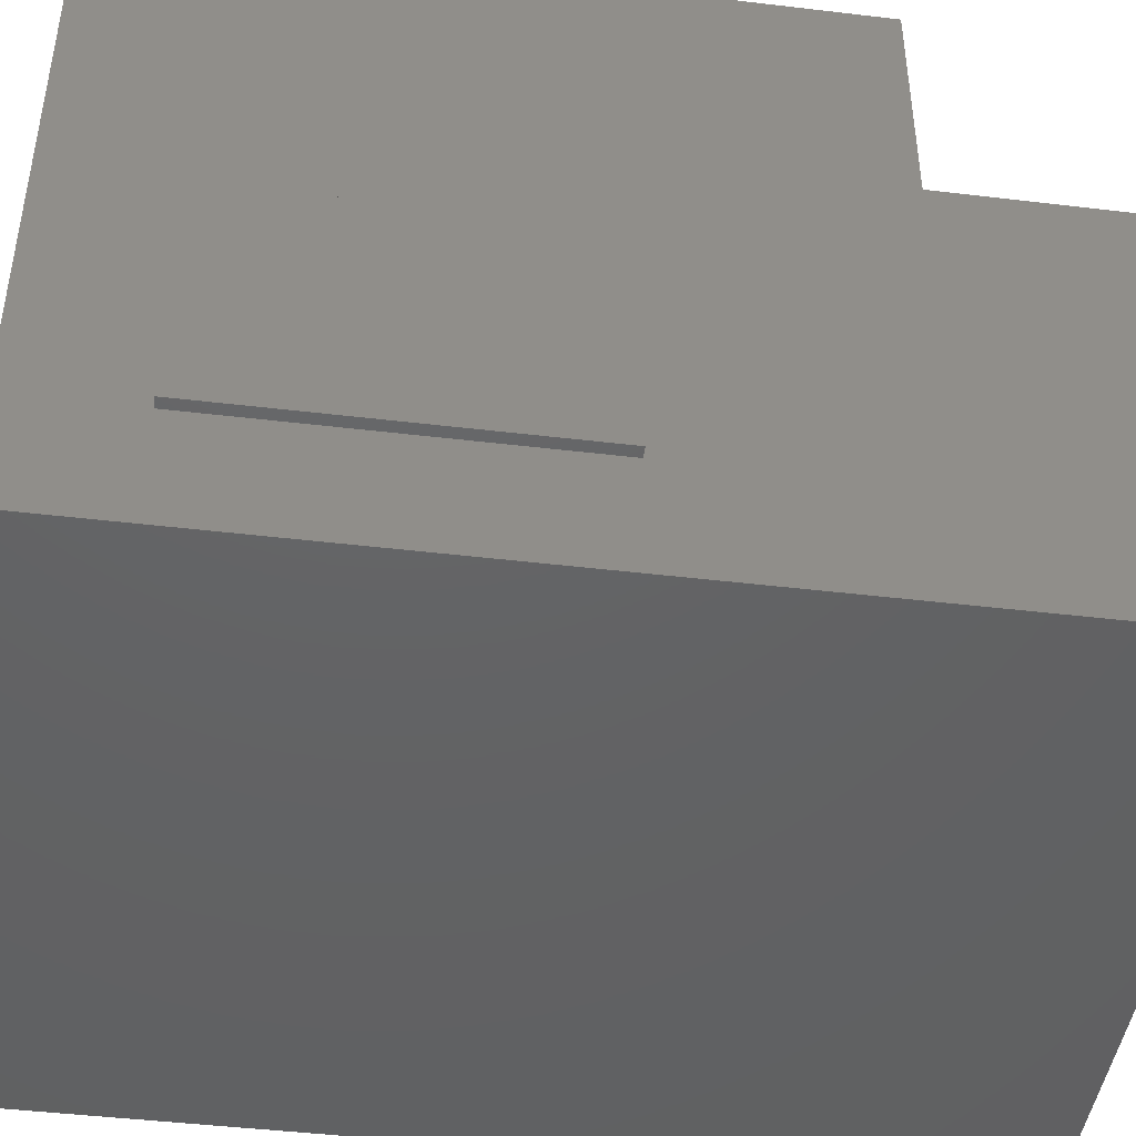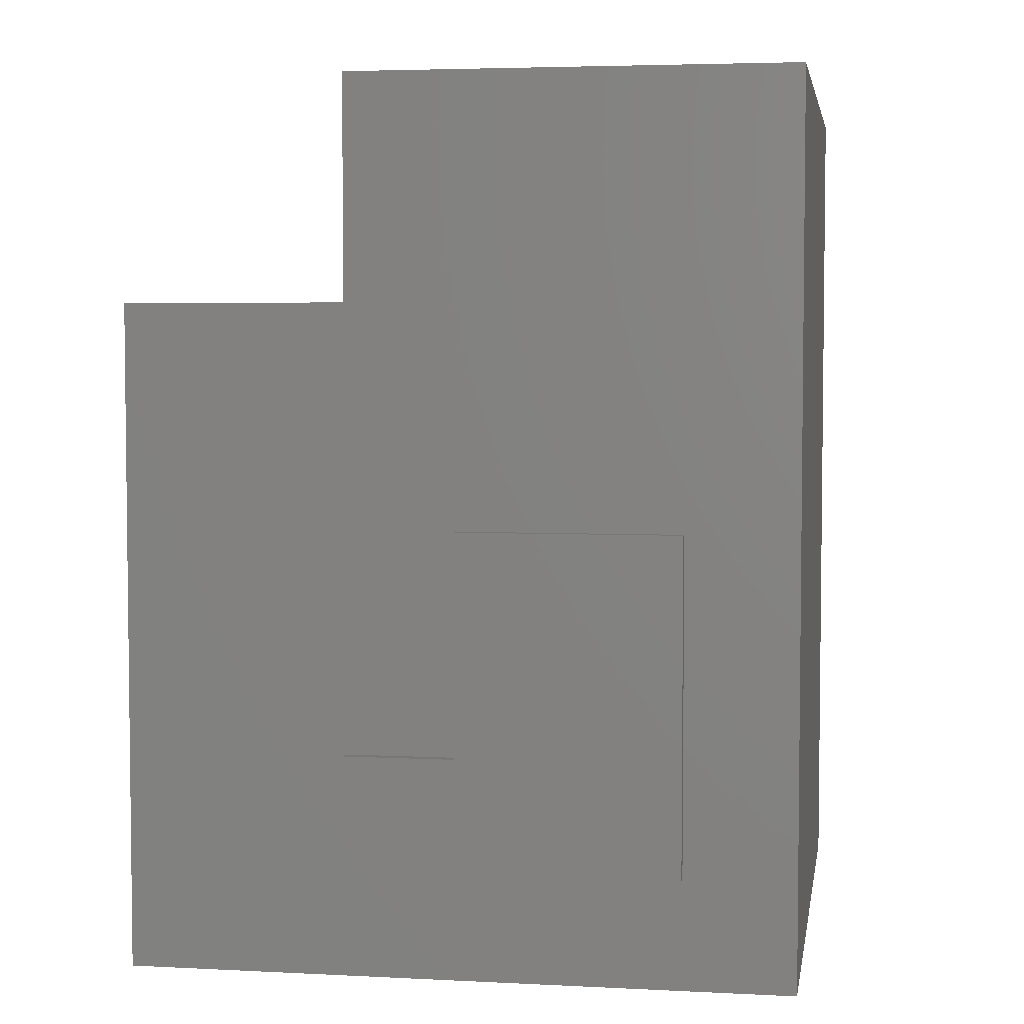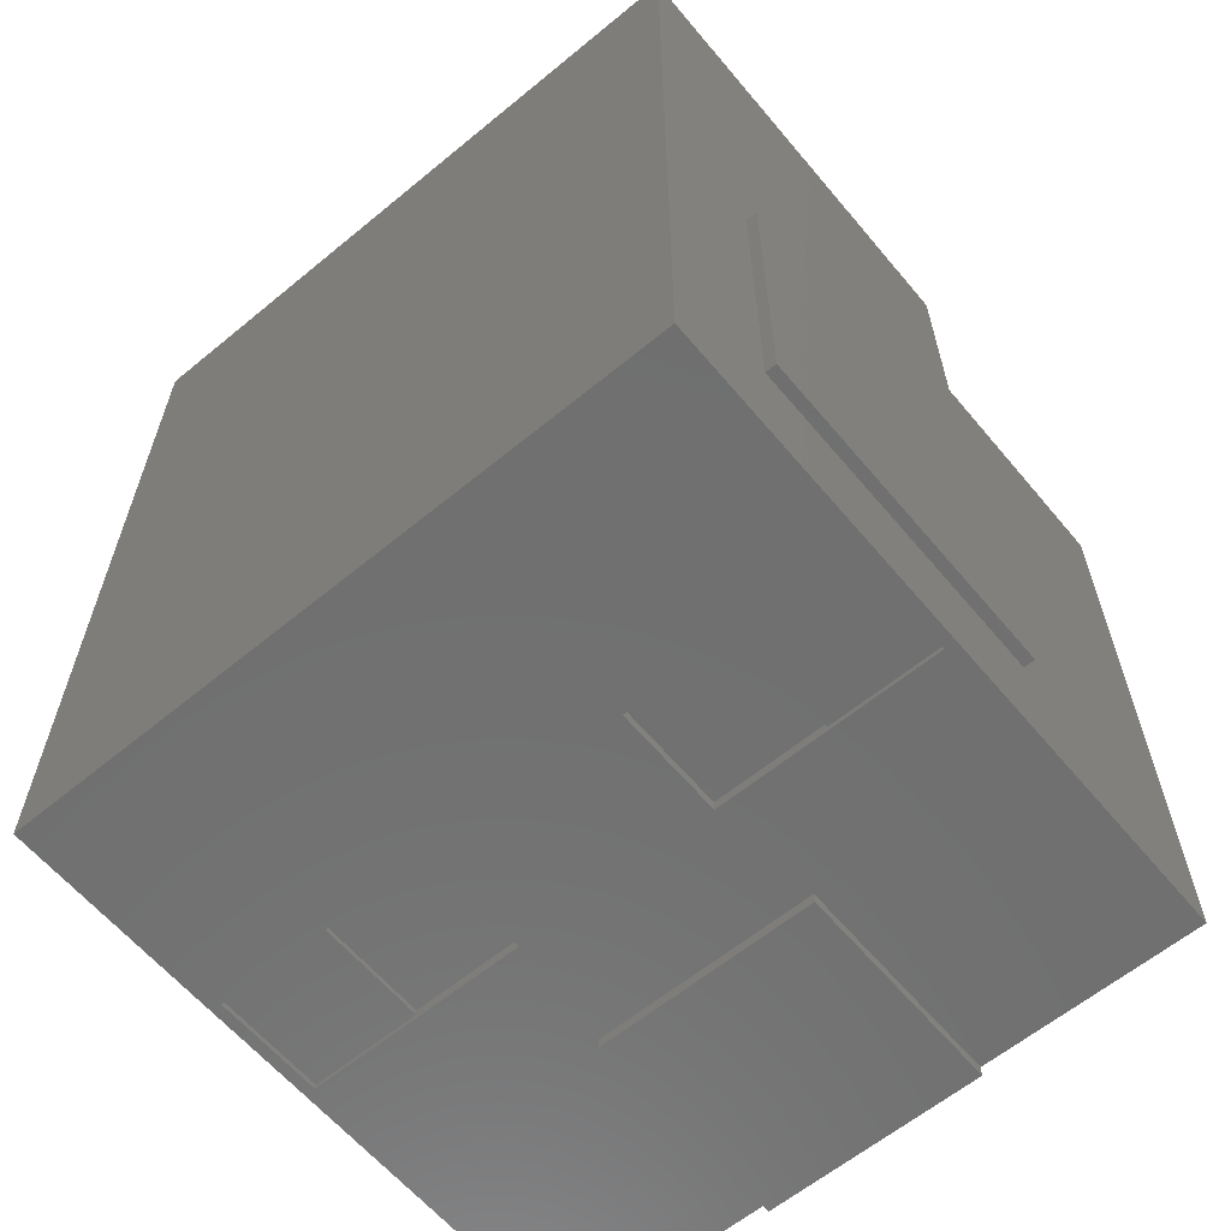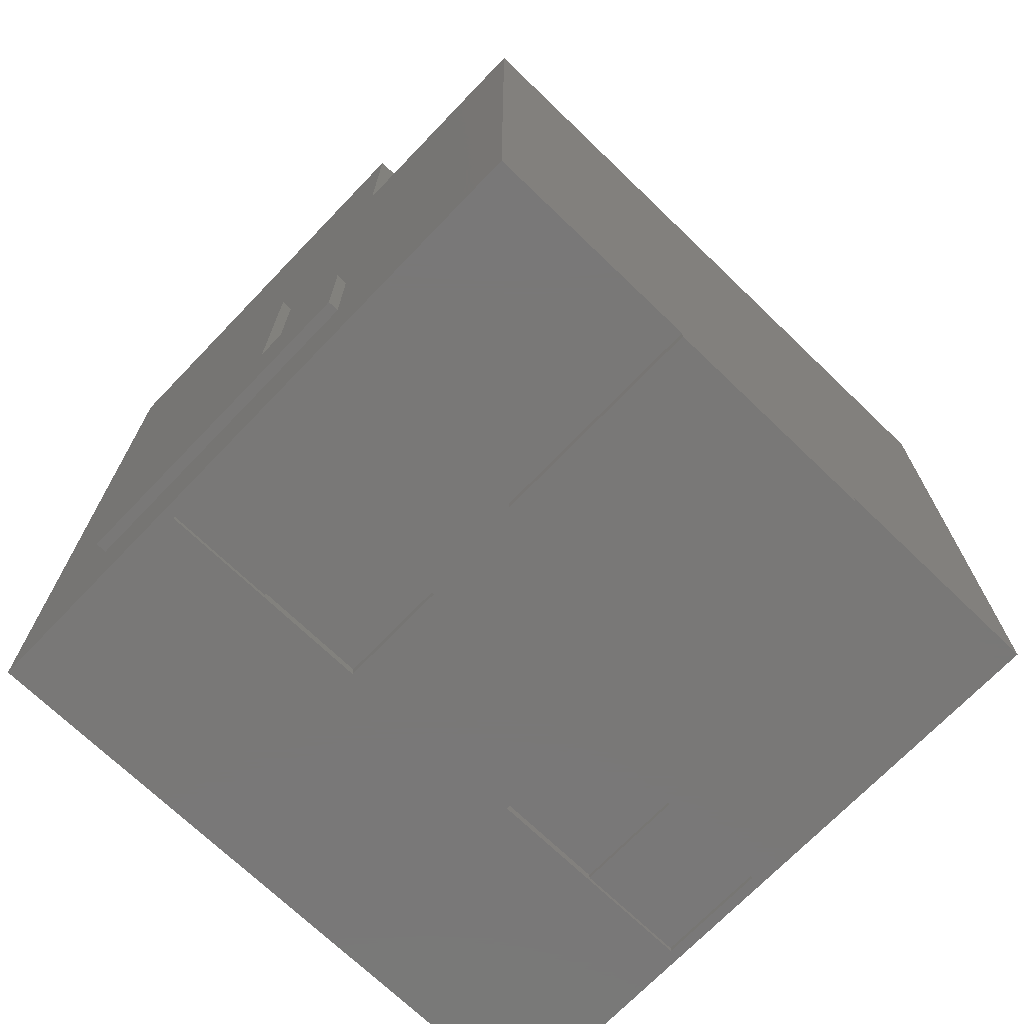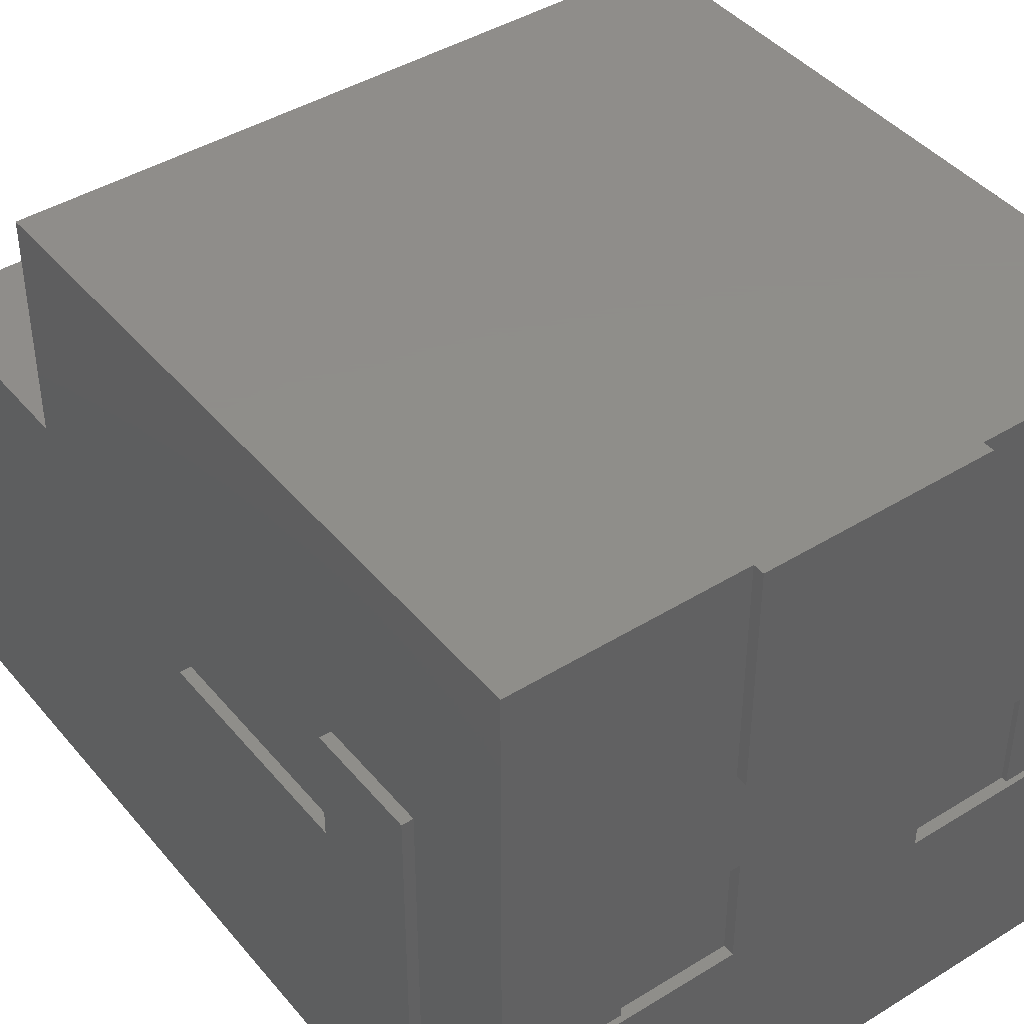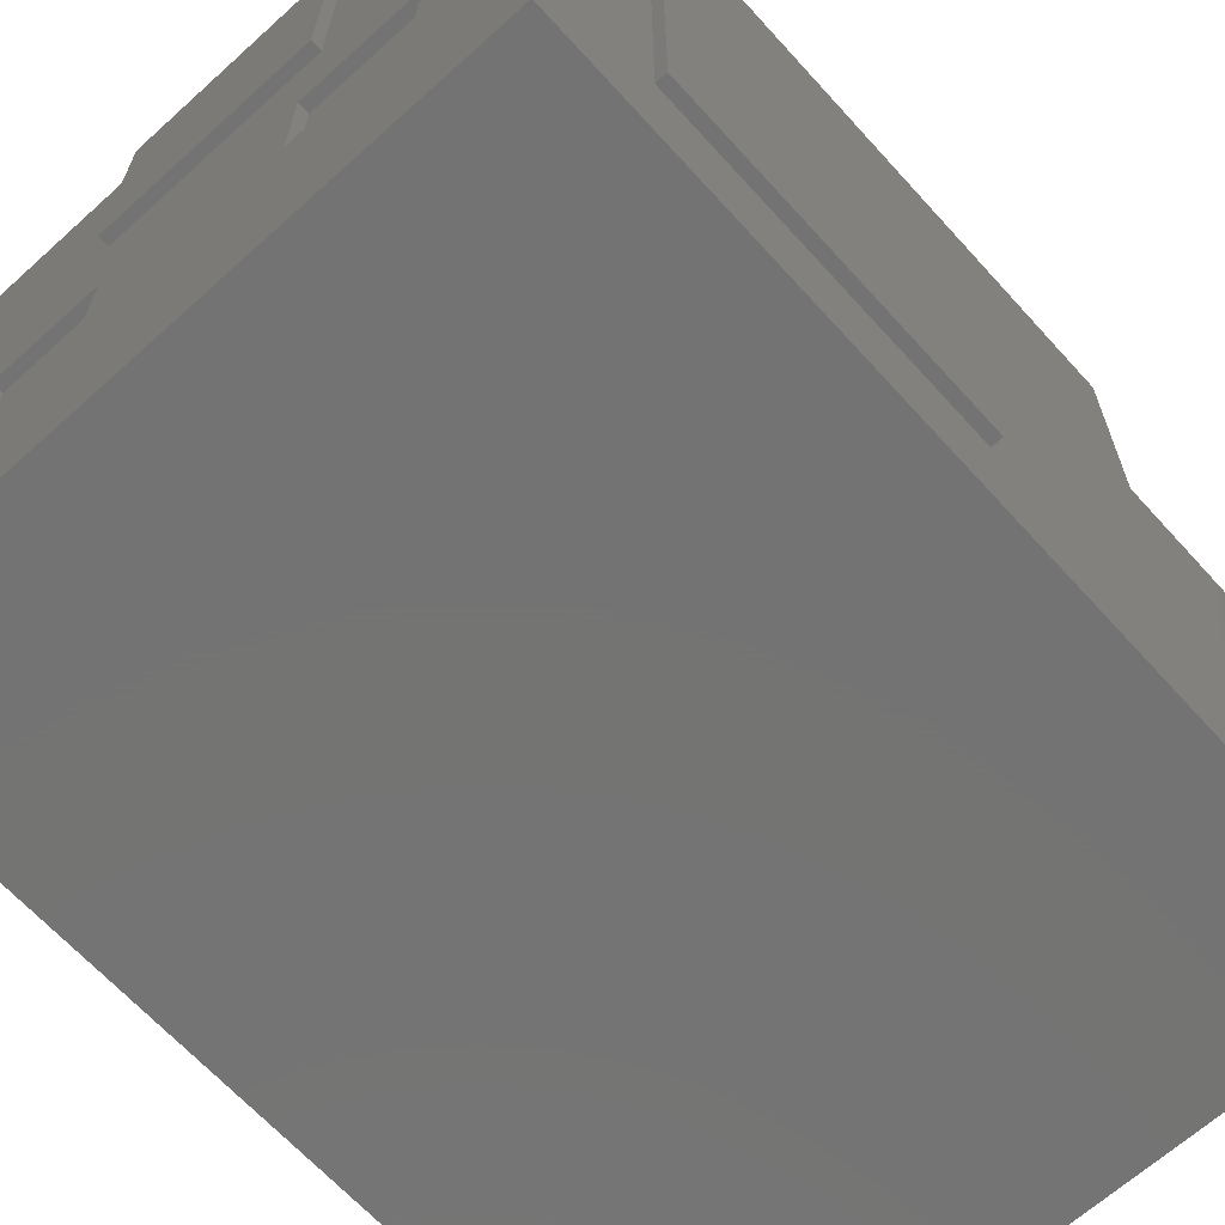
<metadata>
{"format":"stl","ext":"stl","renderer":"f3d","projection":"perspective","resolution":1024,"background":"white","views":[{"elev":-44.9,"azim":82.1,"up":"+Z"},{"elev":4.3,"azim":99.4,"up":"+Y"},{"elev":-61.8,"azim":-140.1,"up":"+Y"},{"elev":-71.2,"azim":-43.9,"up":"+Y"},{"elev":42.5,"azim":-36.4,"up":"+Z"},{"elev":-65.8,"azim":42.2,"up":"+Z"}]}
</metadata>
<code>
# stl→obj: 68 verts, 132 faces
v -15.5 -14.75 5
v -15.5 -9.75 15
v -15.5 0.25 5
v -15.5 -14.75 20
v -15.5 -9.75 20
v -15.5 0.25 15
v -15 -14.75 5
v -15 -14.75 20
v -15 0.25 5
v -15 0.25 15
v -15 -9.75 15
v -15 -9.75 20
v -15 10.25 20
v -15 -19.75 30
v -15 10.25 30
v -15 20.25 0
v -15 -19.75 0
v -15 20.25 20
v 15 -19.75 0
v 15 20.25 0
v 15 20.25 20
v 15 10.25 20
v 15 10.25 30
v 5 -19.75 30
v 15 -19.75 30
v -5 -19.75 30
v 5 -20.25 30
v -5 -20.25 30
v -4.5 -19.75 10
v -14.5 -19.75 10
v 4.5 -19.75 15
v 14.5 -19.75 15
v 5 -19.75 20
v 4.5 -19.75 10
v -5 -19.75 20
v -14.5 -19.75 15
v -4.5 -19.75 15
v 14.5 -19.75 10
v 15 -14.75 5
v 15 0.25 15
v 15 -9.75 20
v 15 0.25 5
v 15 -9.75 15
v 15 -14.75 20
v 5 -20.25 20
v -5 -20.25 20
v -14.5 -19.5 10
v -14.5 -19.5 15
v -4.5 -19.25 10
v -9.5 -19.25 10
v -9.5 -19.5 10
v -4.5 -19.25 15
v -9.5 -19.5 15
v -9.5 -19.25 15
v 4.5 -19.25 10
v 4.5 -19.25 15
v 14.5 -19.5 10
v 9.5 -19.5 10
v 9.5 -19.25 10
v 14.5 -19.5 15
v 9.5 -19.25 15
v 9.5 -19.5 15
v 15.5 -14.75 5
v 15.5 -14.75 20
v 15.5 0.25 5
v 15.5 0.25 15
v 15.5 -9.75 15
v 15.5 -9.75 20
f 1 2 3
f 2 4 5
f 1 4 2
f 6 3 2
f 4 1 7
f 8 4 7
f 1 3 7
f 7 3 9
f 3 6 9
f 9 6 10
f 6 2 11
f 10 6 11
f 2 5 11
f 11 5 12
f 5 4 8
f 12 5 8
f 12 10 11
f 13 14 15
f 10 14 13
f 10 16 9
f 17 14 8
f 17 8 7
f 17 7 16
f 7 9 16
f 12 14 10
f 16 10 13
f 8 14 12
f 18 16 13
f 17 16 19
f 19 16 20
f 16 18 20
f 20 18 21
f 22 21 18
f 13 22 18
f 23 22 15
f 15 22 13
f 24 25 15
f 15 14 26
f 27 15 26
f 28 27 26
f 27 24 15
f 25 23 15
f 29 17 19
f 30 14 17
f 31 32 33
f 34 31 35
f 36 14 30
f 35 14 36
f 34 37 19
f 36 37 35
f 37 29 19
f 35 37 34
f 33 32 24
f 33 35 31
f 25 32 19
f 25 24 32
f 32 38 19
f 35 26 14
f 29 30 17
f 38 34 19
f 39 19 20
f 40 25 41
f 21 22 20
f 40 42 20
f 42 39 20
f 25 19 39
f 43 40 41
f 25 39 44
f 25 44 41
f 22 40 20
f 22 25 40
f 22 23 25
f 27 45 33
f 24 27 33
f 28 46 45
f 27 28 45
f 46 28 35
f 35 28 26
f 46 35 45
f 45 35 33
f 47 48 36
f 30 47 36
f 29 49 50
f 47 29 51
f 51 29 50
f 30 29 47
f 52 49 37
f 37 49 29
f 53 54 52
f 53 52 37
f 53 37 48
f 37 36 48
f 55 56 31
f 34 55 31
f 38 57 58
f 34 38 58
f 59 55 58
f 55 34 58
f 60 57 32
f 32 57 38
f 61 62 56
f 32 62 60
f 31 62 32
f 56 62 31
f 44 39 63
f 64 44 63
f 39 42 63
f 63 42 65
f 42 40 65
f 65 40 66
f 40 43 67
f 66 40 67
f 43 41 67
f 67 41 68
f 41 44 64
f 68 41 64
f 51 53 48
f 47 51 48
f 50 54 53
f 51 50 53
f 49 52 54
f 50 49 54
f 59 61 56
f 55 59 56
f 61 59 62
f 62 59 58
f 57 60 62
f 58 57 62
f 67 63 65
f 67 64 63
f 66 67 65
f 67 68 64

</code>
